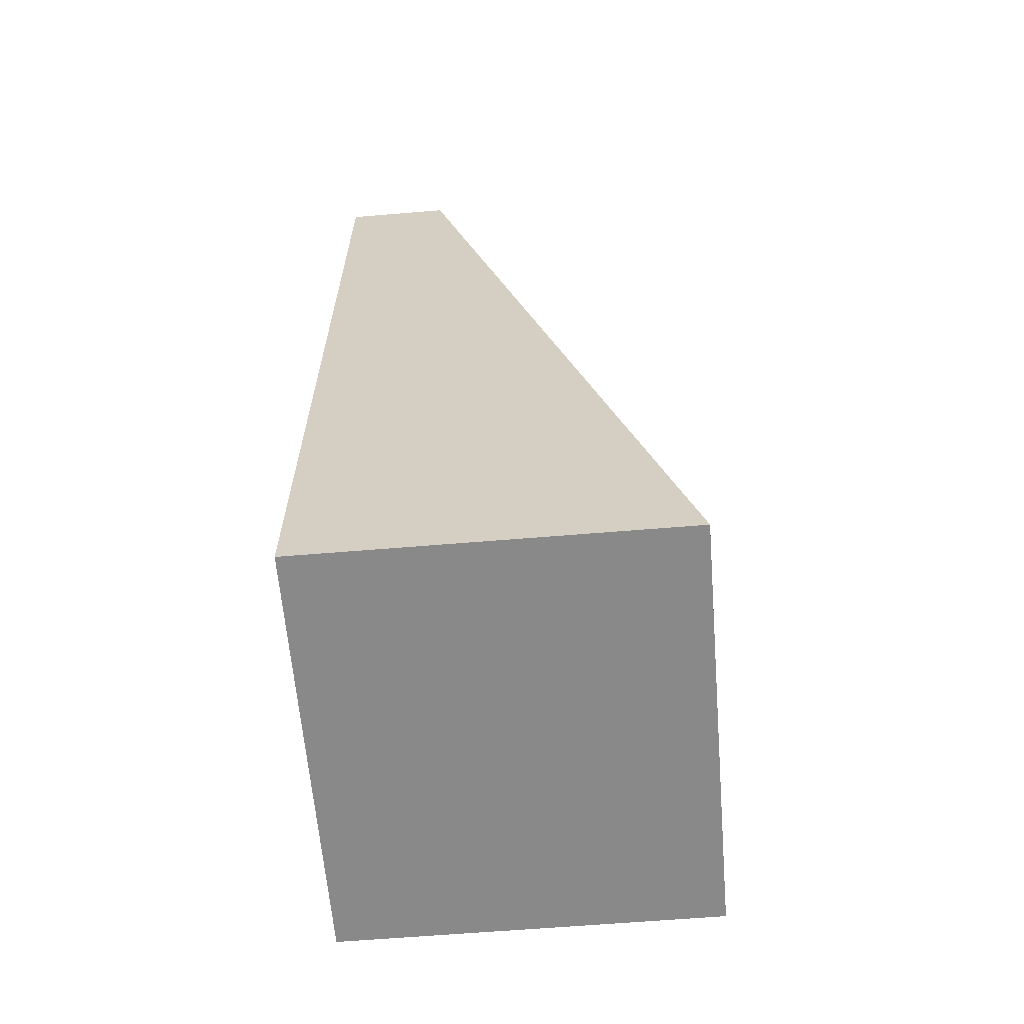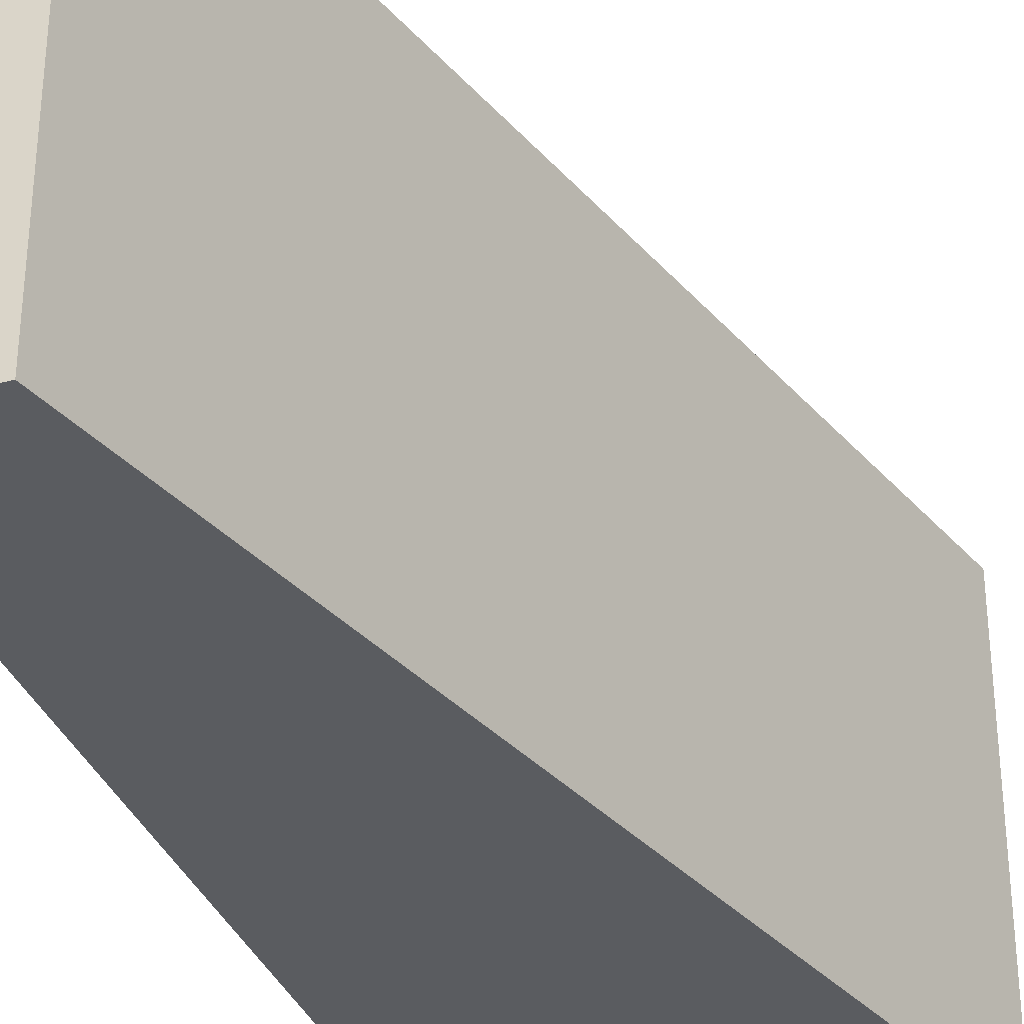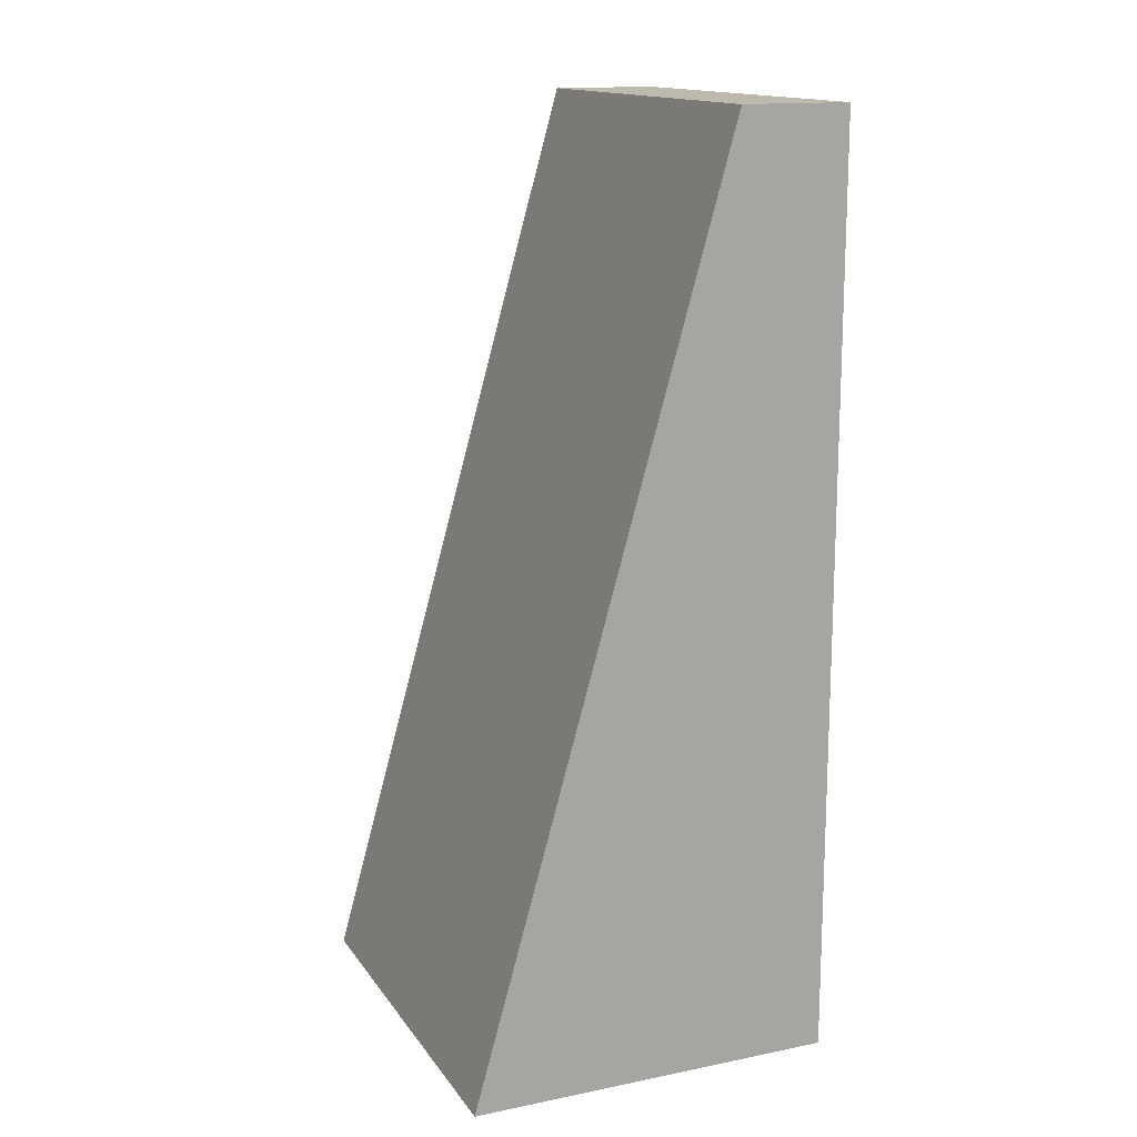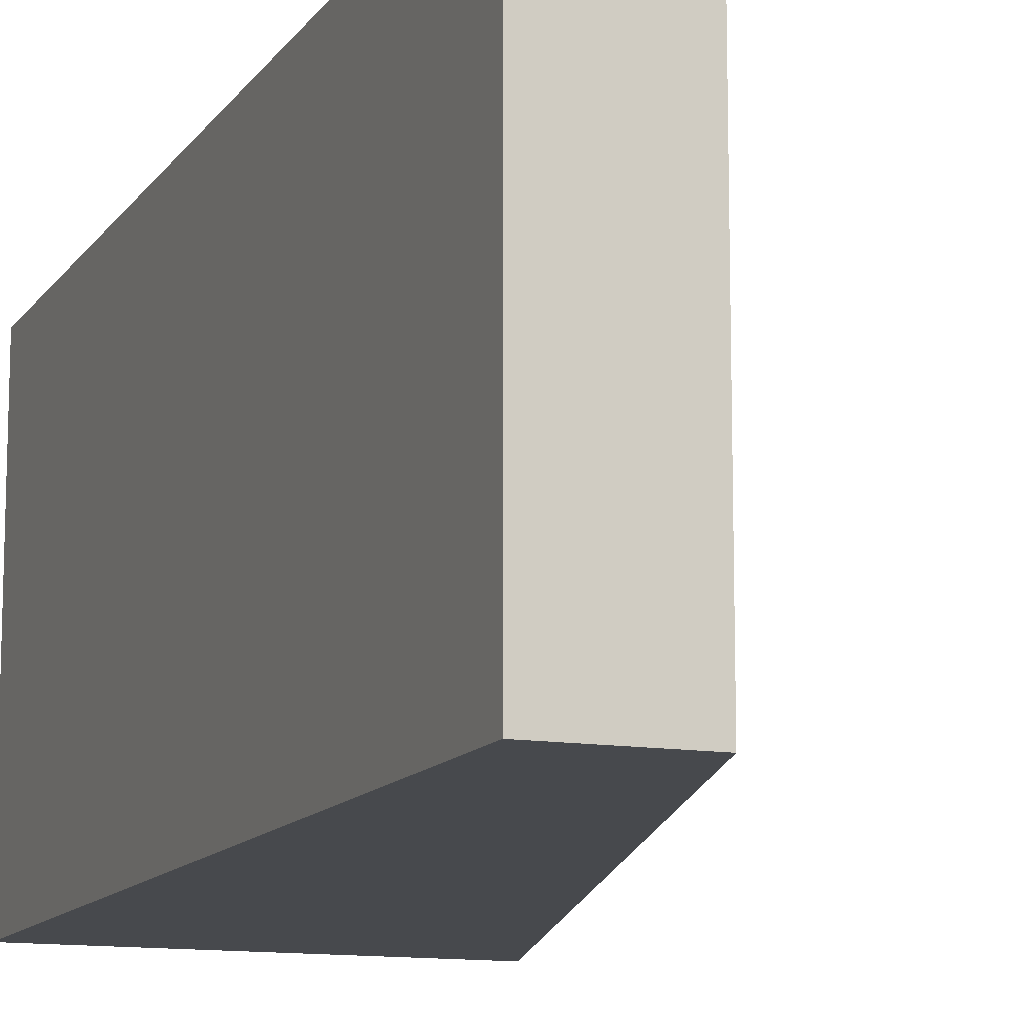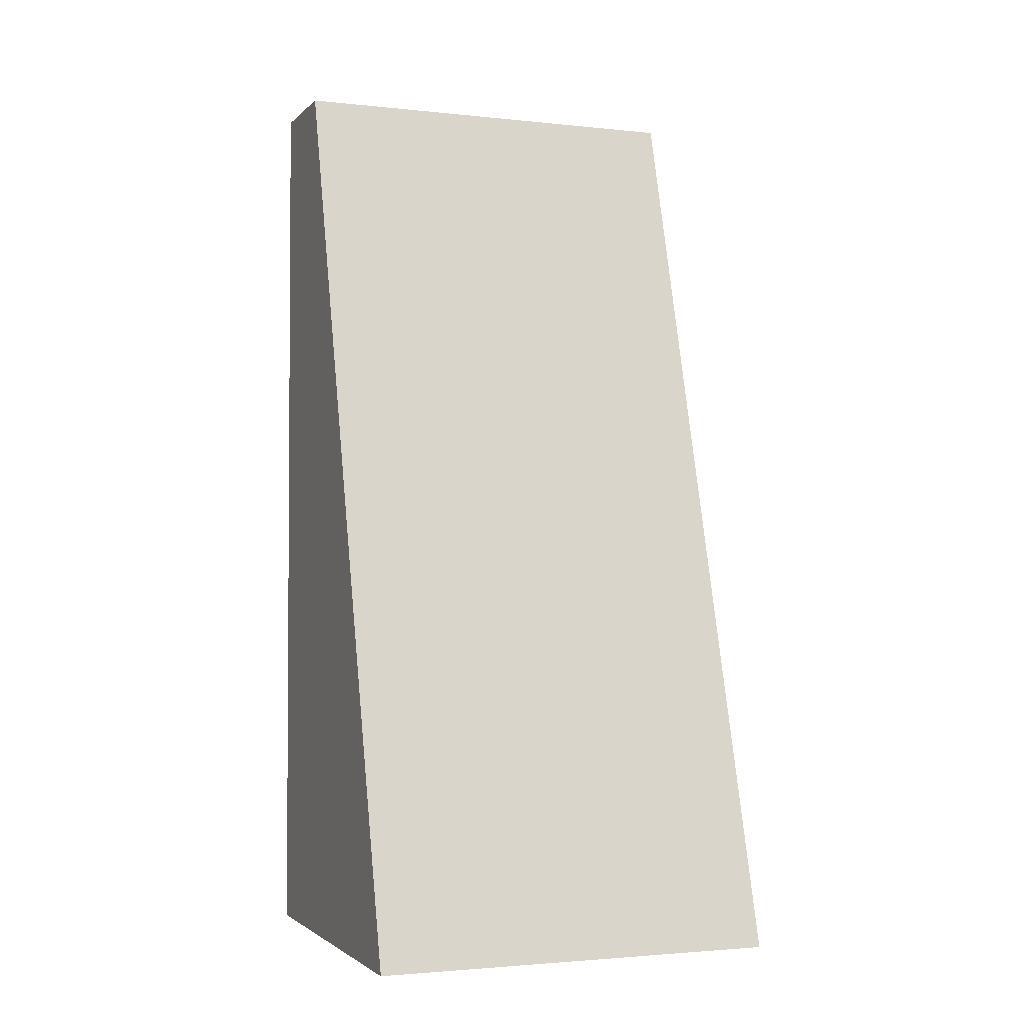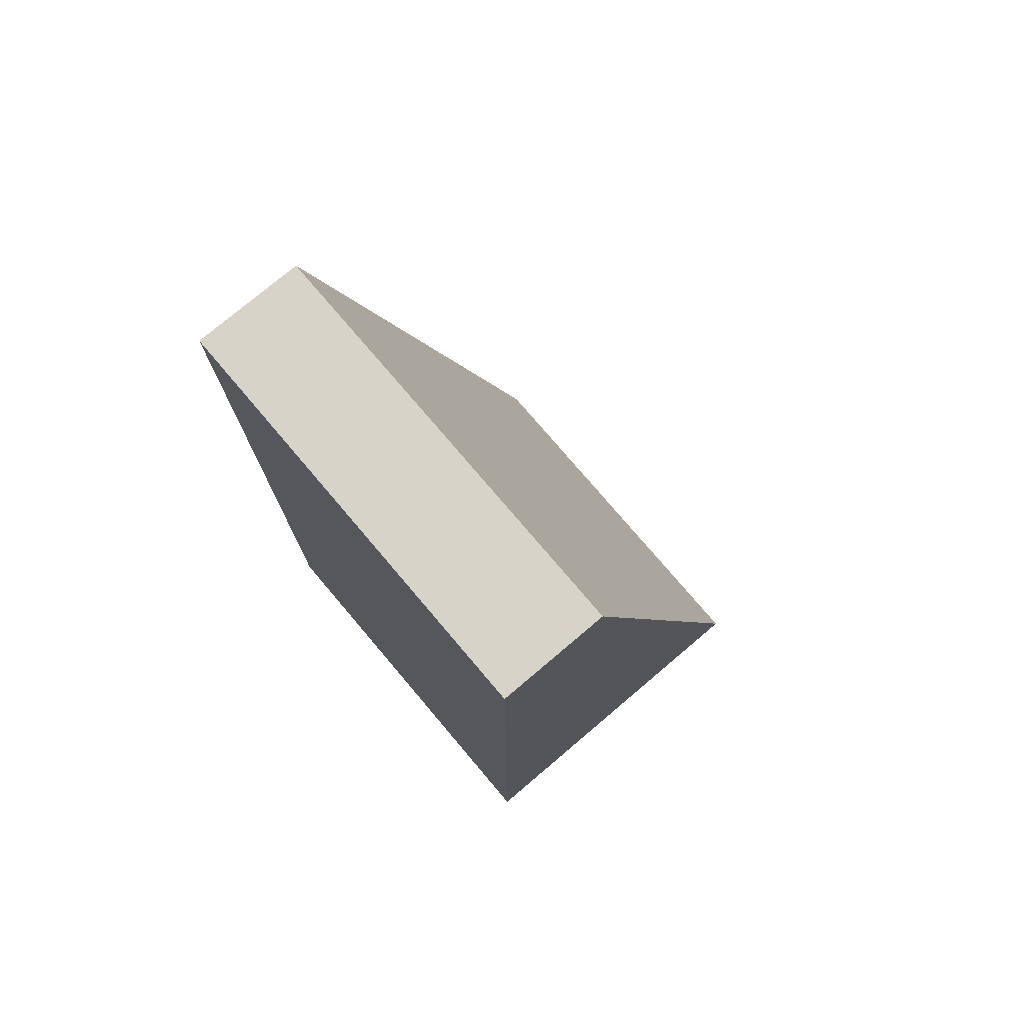
<metadata>
{"format":"obj","ext":"obj","renderer":"f3d","projection":"perspective","resolution":1024,"background":"white","views":[{"elev":-63.1,"azim":-175.2,"up":"+Y"},{"elev":-34.0,"azim":-161.2,"up":"+Z"},{"elev":15.1,"azim":-23.1,"up":"+Y"},{"elev":-12.4,"azim":158.7,"up":"+Z"},{"elev":-2.4,"azim":-111.1,"up":"+Y"},{"elev":75.9,"azim":139.7,"up":"+Y"}]}
</metadata>
<code>
g Part 1
o mesh0
v 0.05 0.0114 0.02
v 0.05 0.0114 0
v 0.04476 0.0114 0
v 0.04476 0.0114 0.02
f 1 2 3
f 3 4 1
o mesh1
v 0.04476 0.0114 0.02
v 0.04476 0.0114 0
v 0.03225 -0.03306 0
v 0.03225 -0.03306 0.02
f 5 6 7
f 7 8 5
o mesh2
v 0.03225 -0.03306 0.02
v 0.03225 -0.03306 0
v 0.05 -0.03306 0
v 0.05 -0.03306 0.02
f 9 10 11
f 11 12 9
o mesh3
v 0.05 -0.03306 0.02
v 0.05 -0.03306 0
v 0.05 0.0114 0
v 0.05 0.0114 0.02
f 13 14 15
f 15 16 13
o mesh4
v 0.05 -0.03306 0.02
v 0.05 0.0114 0.02
v 0.04476 0.0114 0.02
v 0.03225 -0.03306 0.02
f 17 18 19
f 19 20 17
o mesh5
v 0.05 -0.03306 0
v 0.03225 -0.03306 0
v 0.04476 0.0114 0
v 0.05 0.0114 0
f 21 22 23
f 23 24 21

</code>
